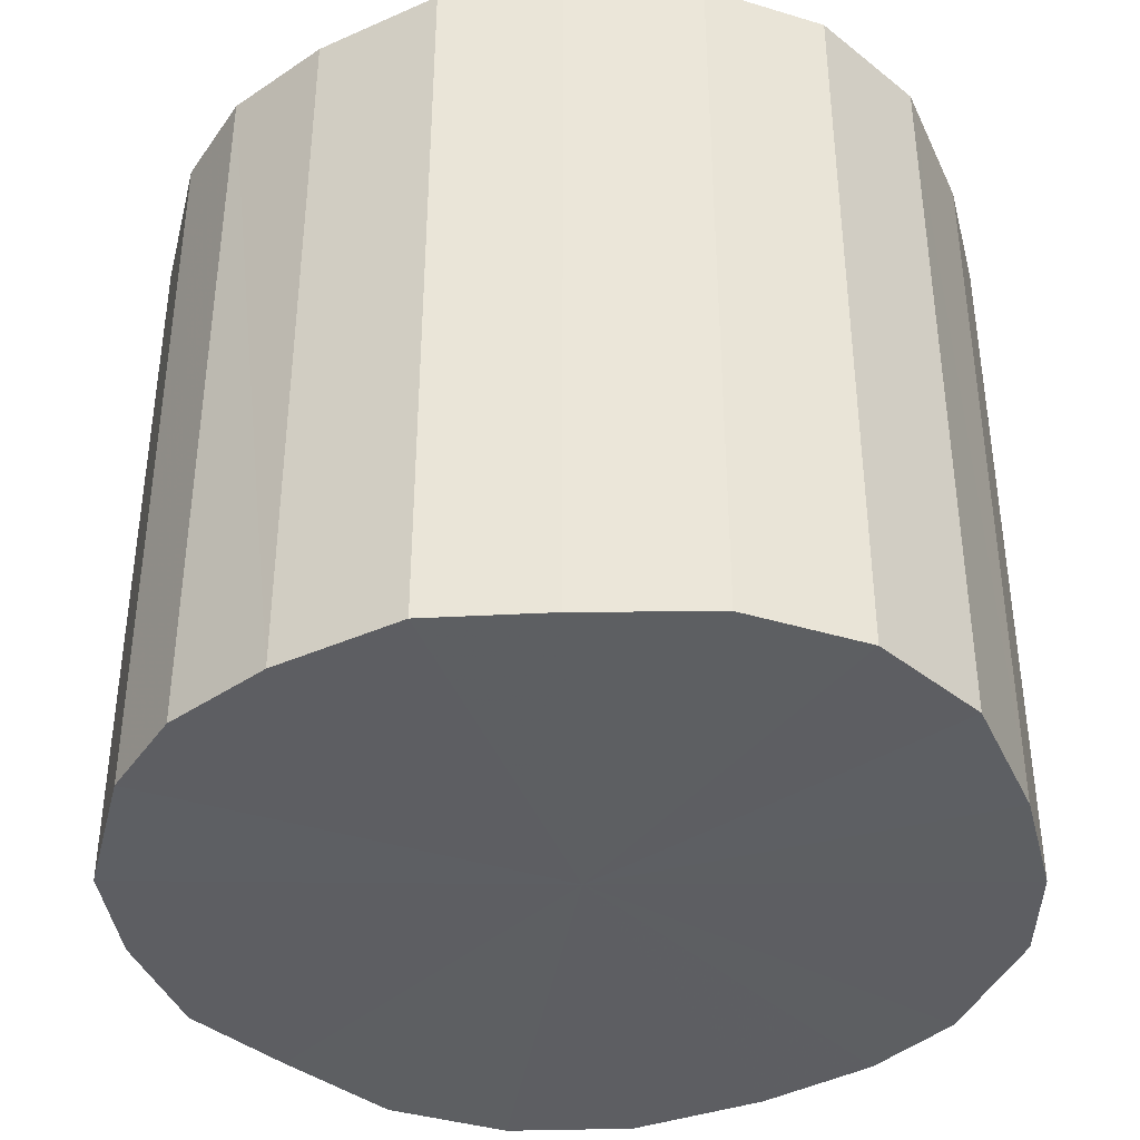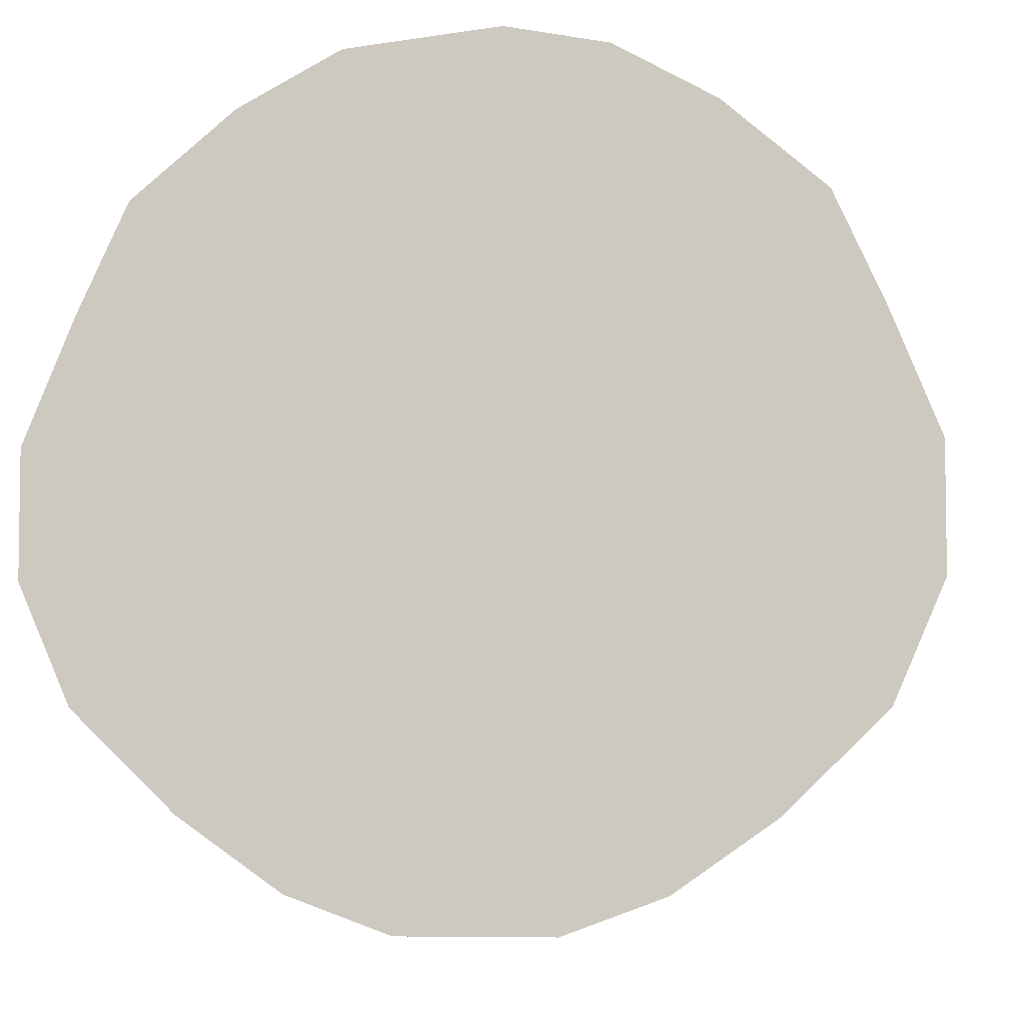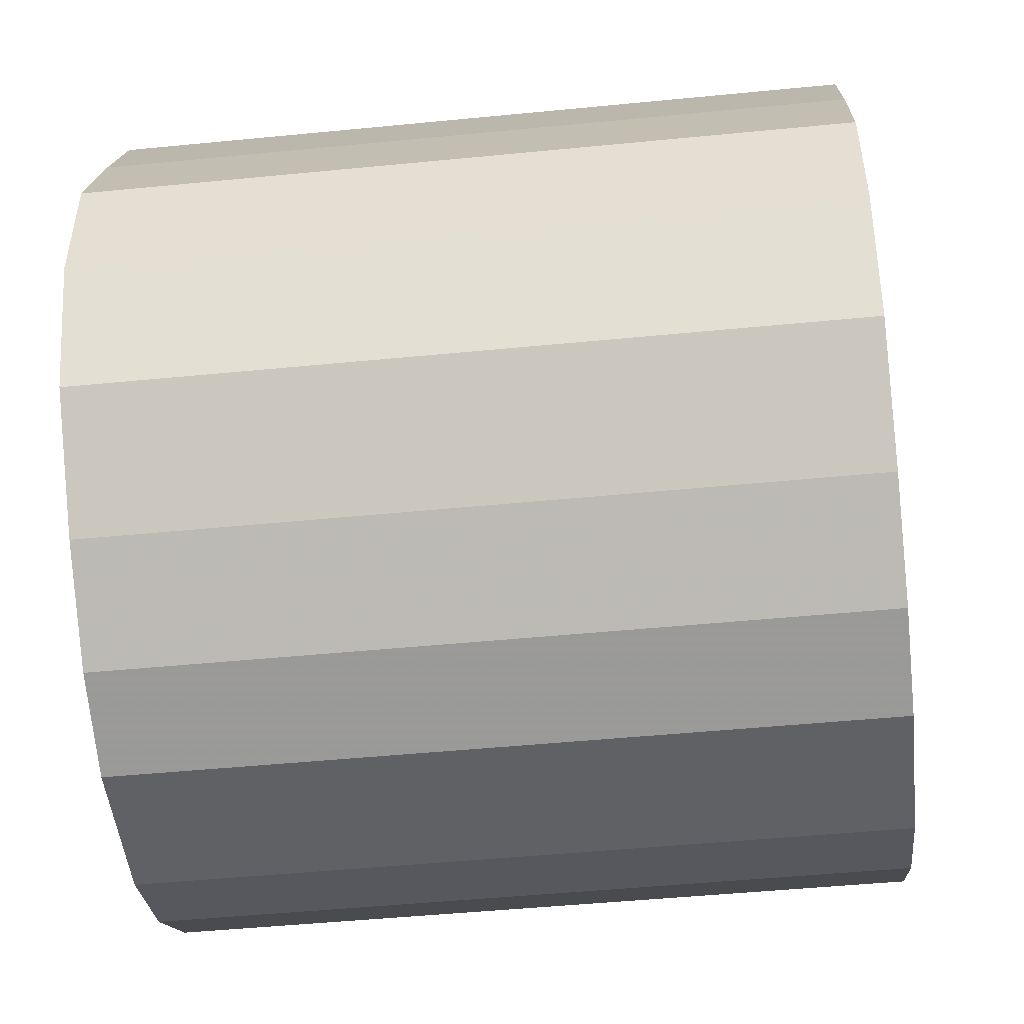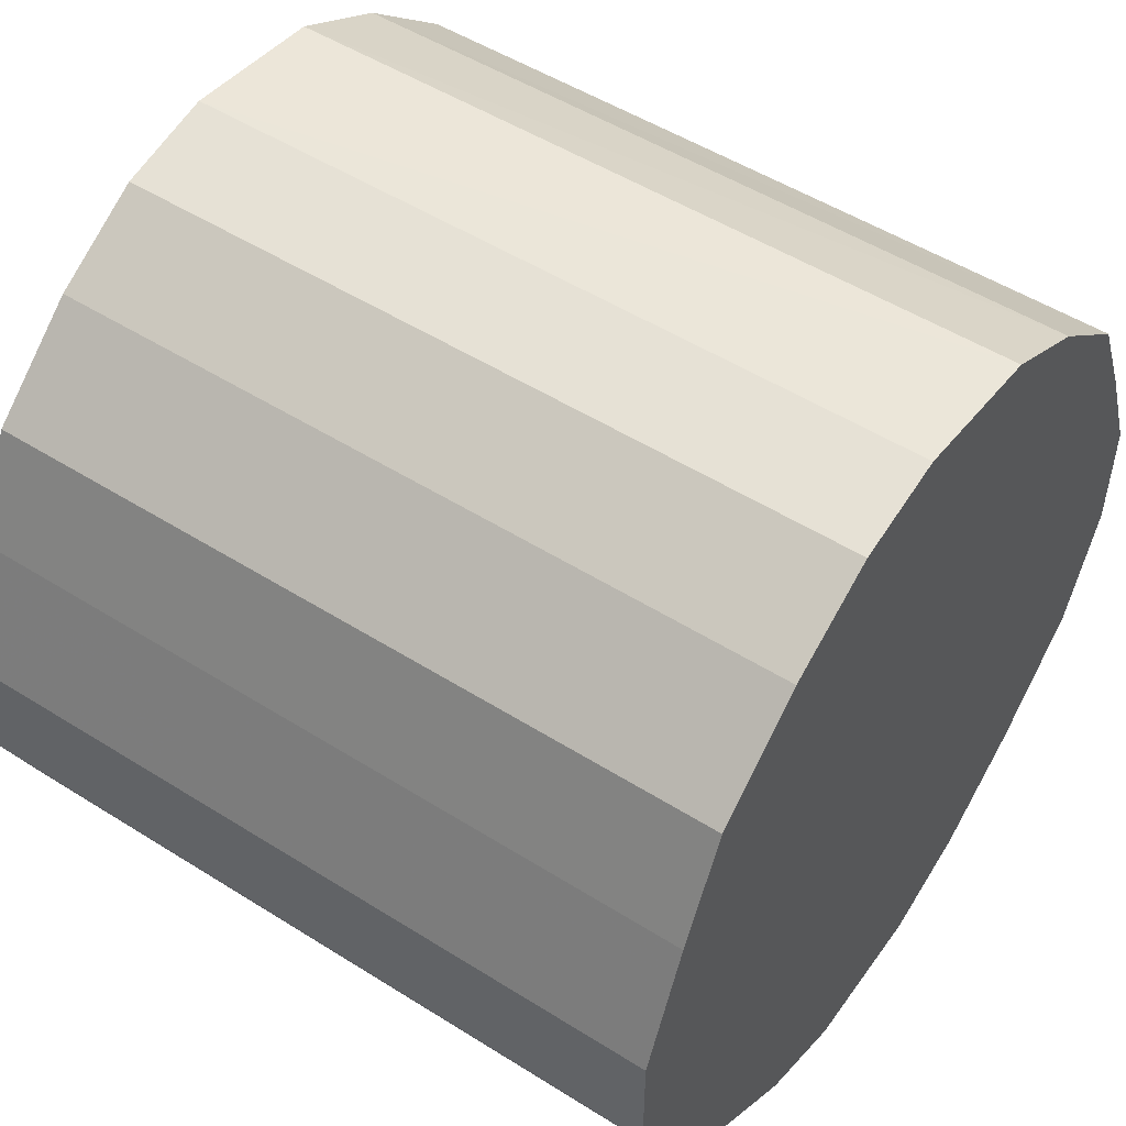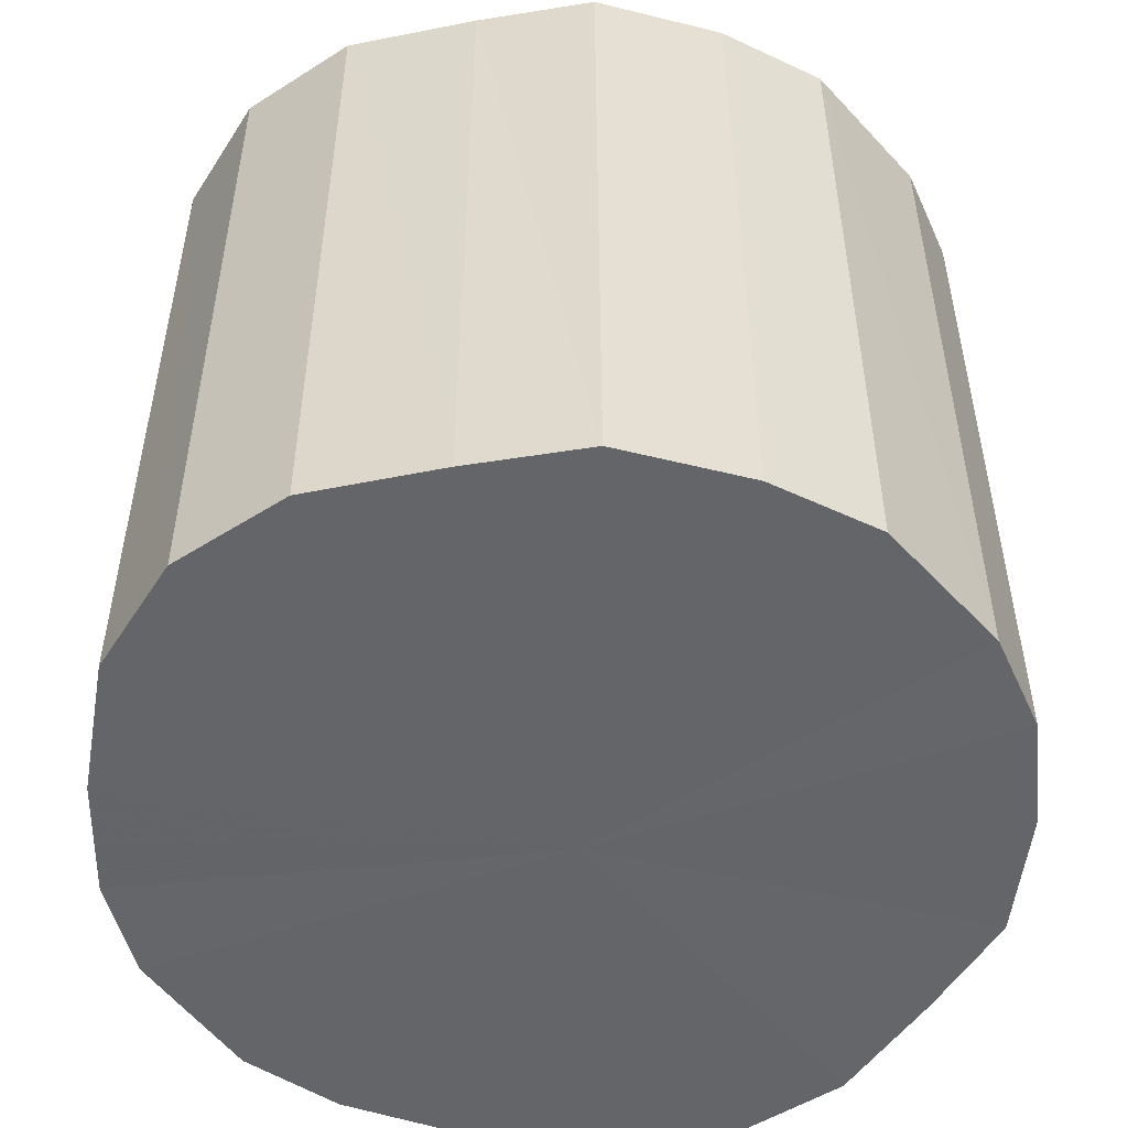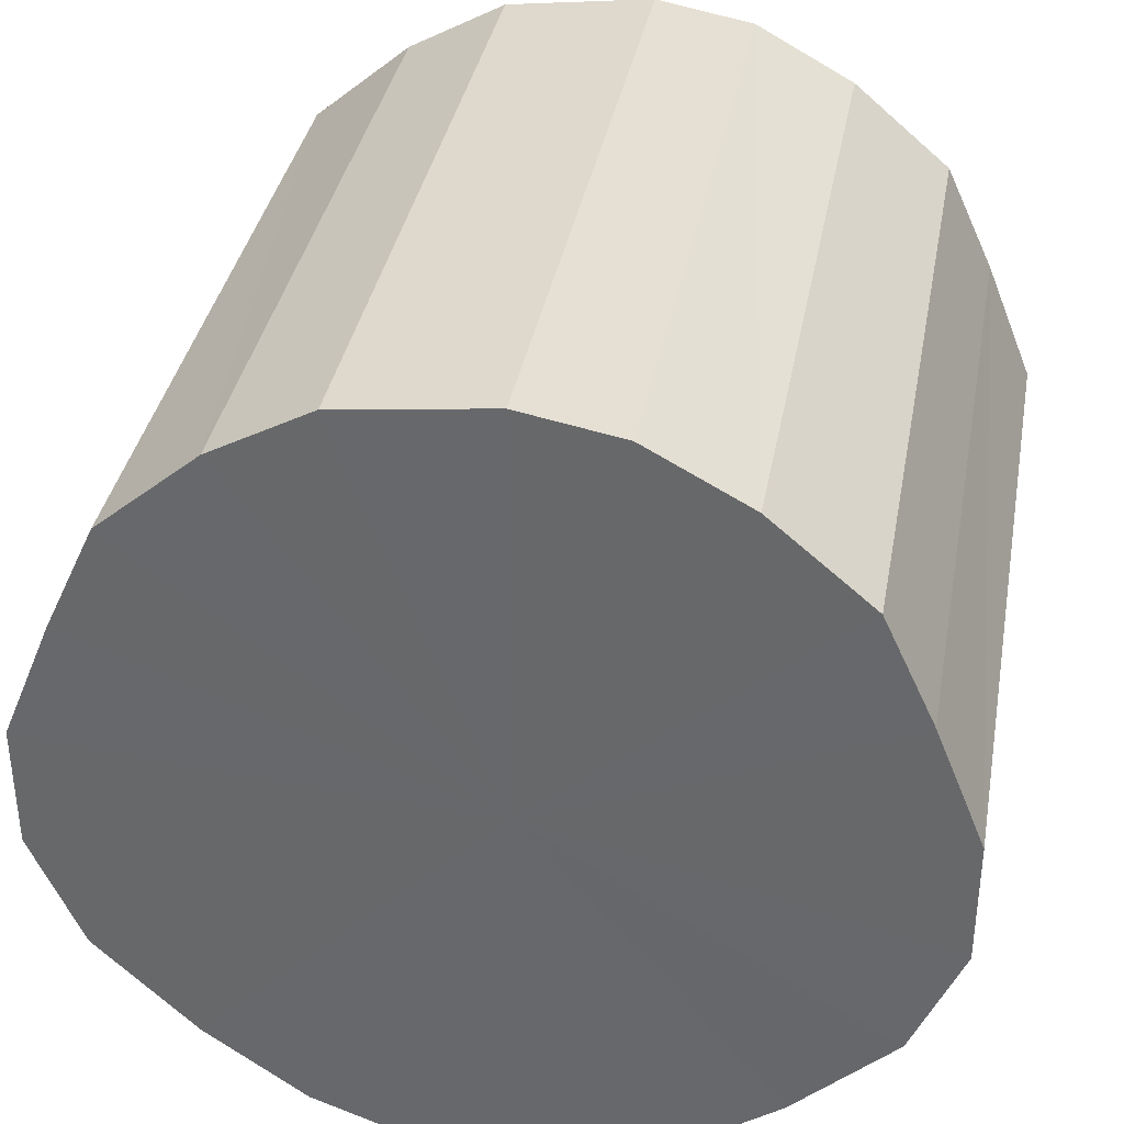
<metadata>
{"format":"obj","ext":"obj","renderer":"f3d","projection":"perspective","resolution":1024,"background":"white","views":[{"elev":-39.4,"azim":68.9,"up":"+Y"},{"elev":-5.3,"azim":5.1,"up":"+Z"},{"elev":-49.3,"azim":-83.8,"up":"+Z"},{"elev":51.3,"azim":124.4,"up":"+Z"},{"elev":-51.6,"azim":-55.5,"up":"+Y"},{"elev":36.1,"azim":10.3,"up":"+Z"}]}
</metadata>
<code>
o 12435
v 2175 1874 13.67
v 2175 1874 13.66
v 2175 1874 13.67
v 2175 1874 13.65
v 2175 1874 13.66
v 2174 1874 13.66
v 2174 1874 13.66
v 2175 1874 13.64
v 2175 1874 13.65
v 2174 1874 13.65
v 2174 1874 13.65
v 2175 1874 13.61
v 2175 1874 13.64
v 2174 1874 13.64
v 2174 1874 13.64
v 2175 1874 13.59
v 2175 1874 13.61
v 2174 1874 13.61
v 2174 1874 13.61
v 2175 1874 13.57
v 2175 1874 13.59
v 2174 1874 13.59
v 2174 1874 13.59
v 2175 1874 13.54
v 2175 1874 13.57
v 2174 1874 13.57
v 2174 1874 13.57
v 2175 1874 13.52
v 2175 1874 13.54
v 2174 1874 13.54
v 2174 1874 13.54
v 2175 1874 13.51
v 2175 1874 13.52
v 2174 1874 13.52
v 2174 1874 13.52
v 2175 1874 13.5
v 2175 1874 13.51
v 2174 1874 13.51
v 2174 1874 13.51
v 2174 1874 13.5
v 2175 1874 13.5
v 2174 1874 13.5
v 2175 1874 13.67
v 2175 1874 13.66
v 2175 1874 13.66
v 2175 1874 13.65
v 2175 1874 13.65
v 2174 1874 13.66
v 2175 1874 13.67
v 2174 1874 13.65
v 2174 1874 13.66
v 2175 1874 13.64
v 2175 1874 13.64
v 2174 1874 13.64
v 2174 1874 13.65
v 2174 1874 13.61
v 2174 1874 13.64
v 2175 1874 13.61
v 2175 1874 13.61
v 2174 1874 13.59
v 2174 1874 13.61
v 2174 1874 13.57
v 2174 1874 13.59
v 2175 1874 13.59
v 2175 1874 13.59
v 2174 1874 13.54
v 2174 1874 13.57
v 2174 1874 13.52
v 2174 1874 13.54
v 2175 1874 13.57
v 2175 1874 13.57
v 2174 1874 13.51
v 2174 1874 13.52
v 2174 1874 13.5
v 2174 1874 13.51
v 2175 1874 13.54
v 2175 1874 13.54
v 2175 1874 13.5
v 2174 1874 13.5
v 2175 1874 13.51
v 2175 1874 13.5
v 2175 1874 13.52
v 2175 1874 13.52
v 2175 1874 13.51
v 2175 1874 13.58
v 2175 1874 13.66
v 2175 1874 13.67
v 2175 1874 13.65
v 2174 1874 13.66
v 2175 1874 13.64
v 2174 1874 13.65
v 2175 1874 13.61
v 2174 1874 13.64
v 2175 1874 13.59
v 2174 1874 13.61
v 2175 1874 13.57
v 2174 1874 13.59
v 2175 1874 13.54
v 2174 1874 13.57
v 2175 1874 13.52
v 2174 1874 13.54
v 2175 1874 13.51
v 2174 1874 13.52
v 2175 1874 13.5
v 2174 1874 13.51
v 2174 1874 13.5
v 2175 1874 13.58
v 2175 1874 13.67
v 2175 1874 13.66
v 2174 1874 13.66
v 2175 1874 13.65
v 2174 1874 13.65
v 2175 1874 13.64
v 2174 1874 13.64
v 2175 1874 13.61
v 2174 1874 13.61
v 2175 1874 13.59
v 2174 1874 13.59
v 2175 1874 13.57
v 2174 1874 13.57
v 2175 1874 13.54
v 2174 1874 13.54
v 2175 1874 13.52
v 2174 1874 13.52
v 2175 1874 13.51
v 2174 1874 13.51
v 2175 1874 13.5
v 2174 1874 13.5
f 1 2 3
f 2 4 5
f 6 1 7
f 4 8 9
f 10 6 11
f 8 12 13
f 14 10 15
f 12 16 17
f 18 14 19
f 16 20 21
f 22 18 23
f 20 24 25
f 26 22 27
f 24 28 29
f 30 26 31
f 28 32 33
f 34 30 35
f 32 36 37
f 38 34 39
f 36 40 41
f 40 38 42
f 43 44 45
f 45 46 47
f 48 49 43
f 50 51 48
f 47 52 53
f 54 55 50
f 56 57 54
f 53 58 59
f 60 61 56
f 62 63 60
f 59 64 65
f 66 67 62
f 68 69 66
f 65 70 71
f 72 73 68
f 74 75 72
f 71 76 77
f 78 79 74
f 80 81 78
f 77 82 83
f 83 84 80
f 85 86 87
f 85 88 86
f 85 87 89
f 85 90 88
f 85 89 91
f 85 92 90
f 85 91 93
f 85 94 92
f 85 93 95
f 85 96 94
f 85 95 97
f 85 98 96
f 85 97 99
f 85 100 98
f 85 99 101
f 85 102 100
f 85 101 103
f 85 104 102
f 85 103 105
f 85 106 104
f 85 105 106
f 107 108 109
f 107 110 108
f 107 109 111
f 107 112 110
f 107 111 113
f 107 114 112
f 107 113 115
f 107 116 114
f 107 115 117
f 107 118 116
f 107 117 119
f 107 120 118
f 107 119 121
f 107 122 120
f 107 121 123
f 107 124 122
f 107 123 125
f 107 126 124
f 107 125 127
f 107 128 126
f 107 127 128

</code>
